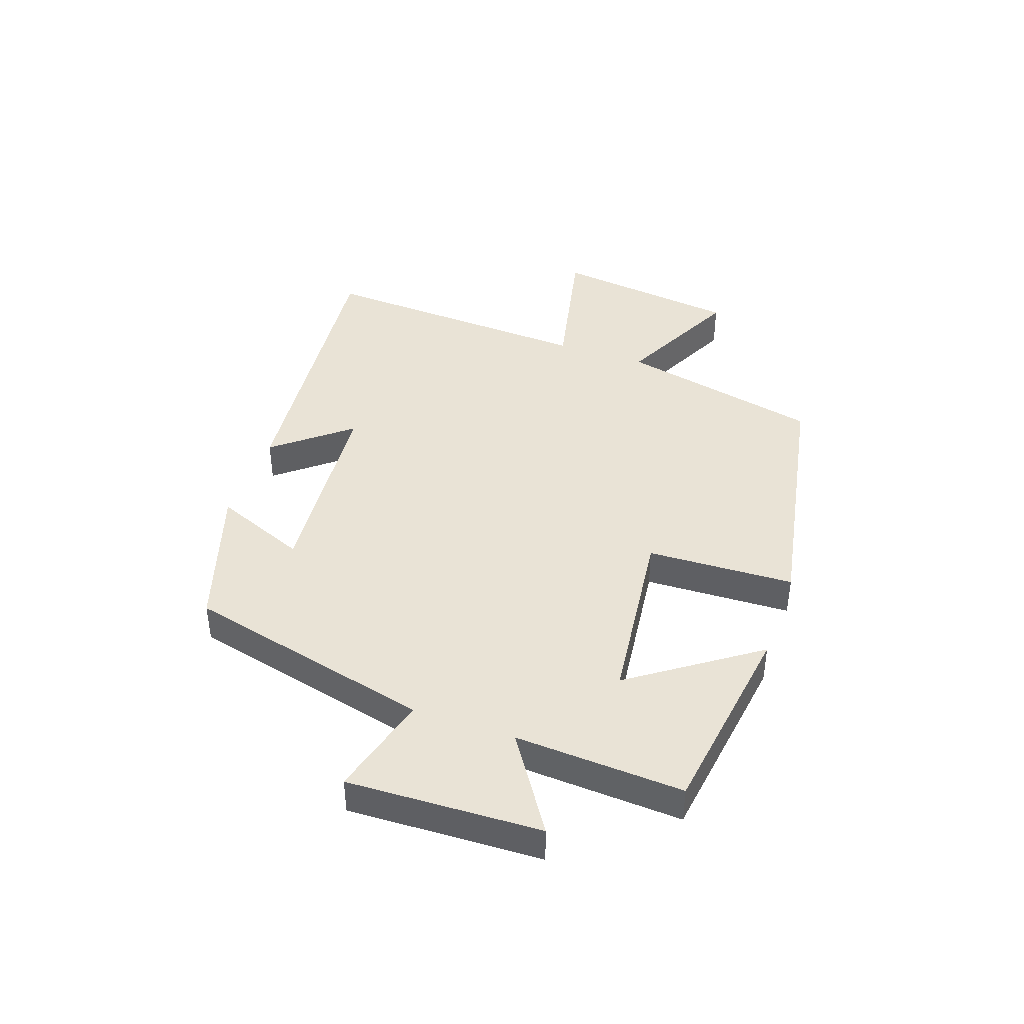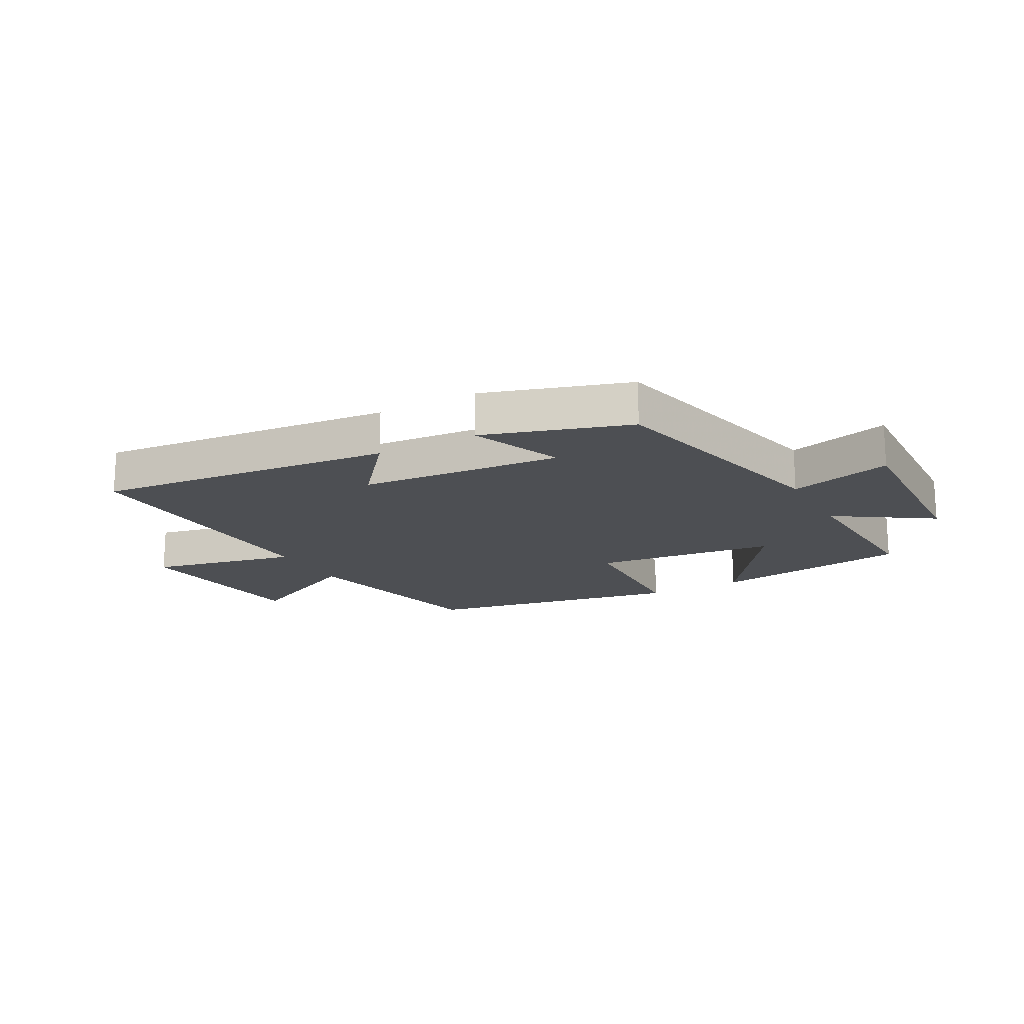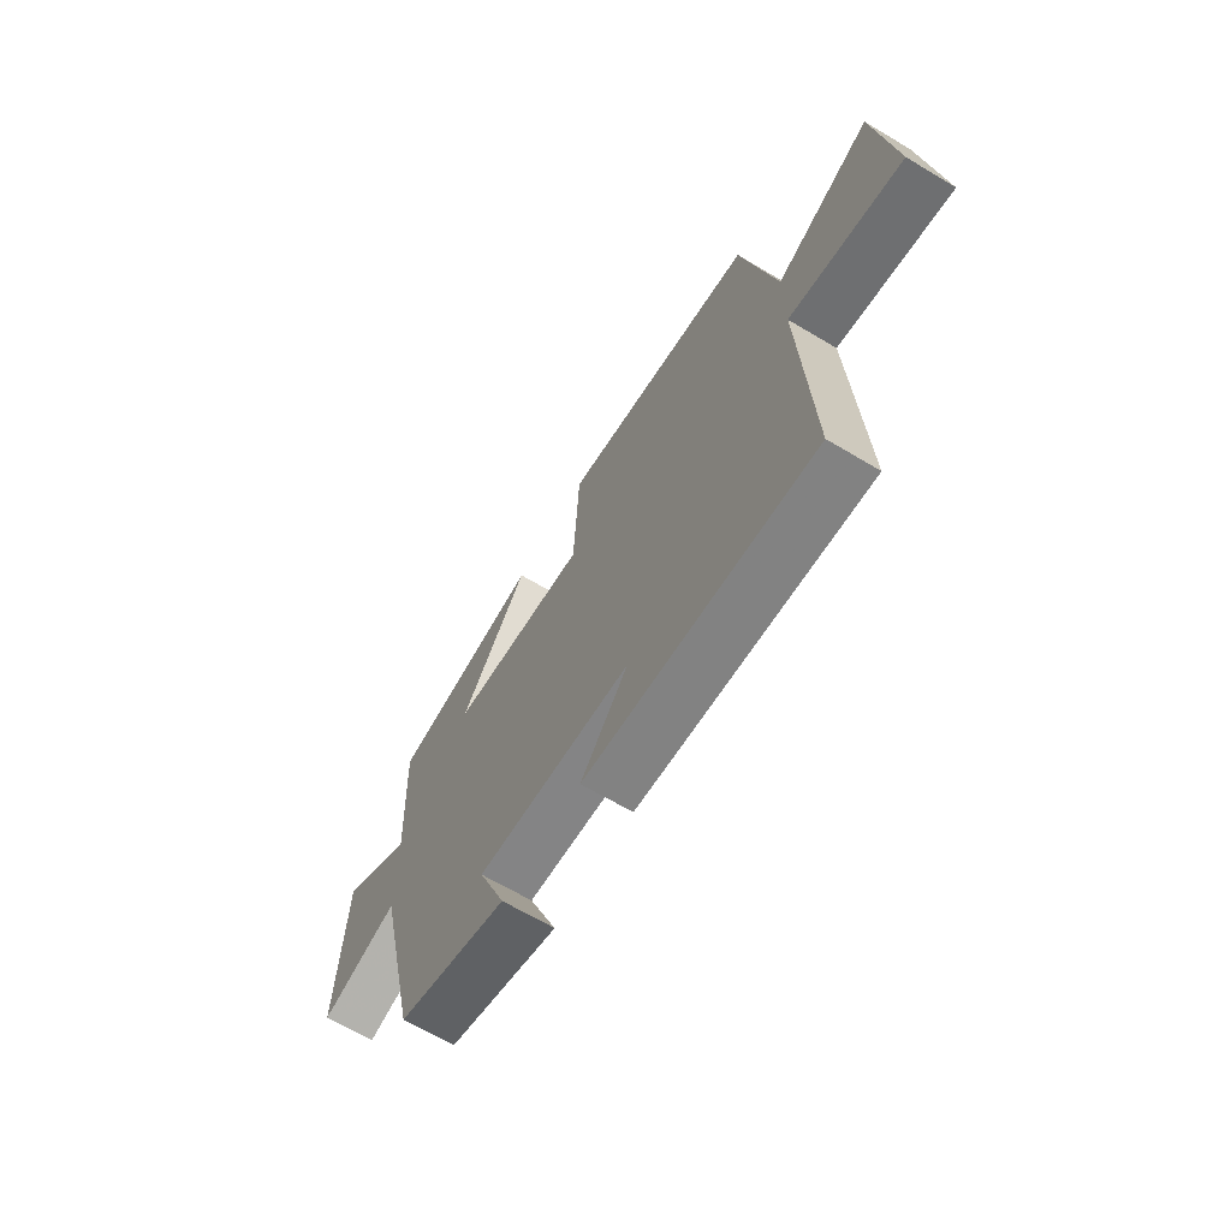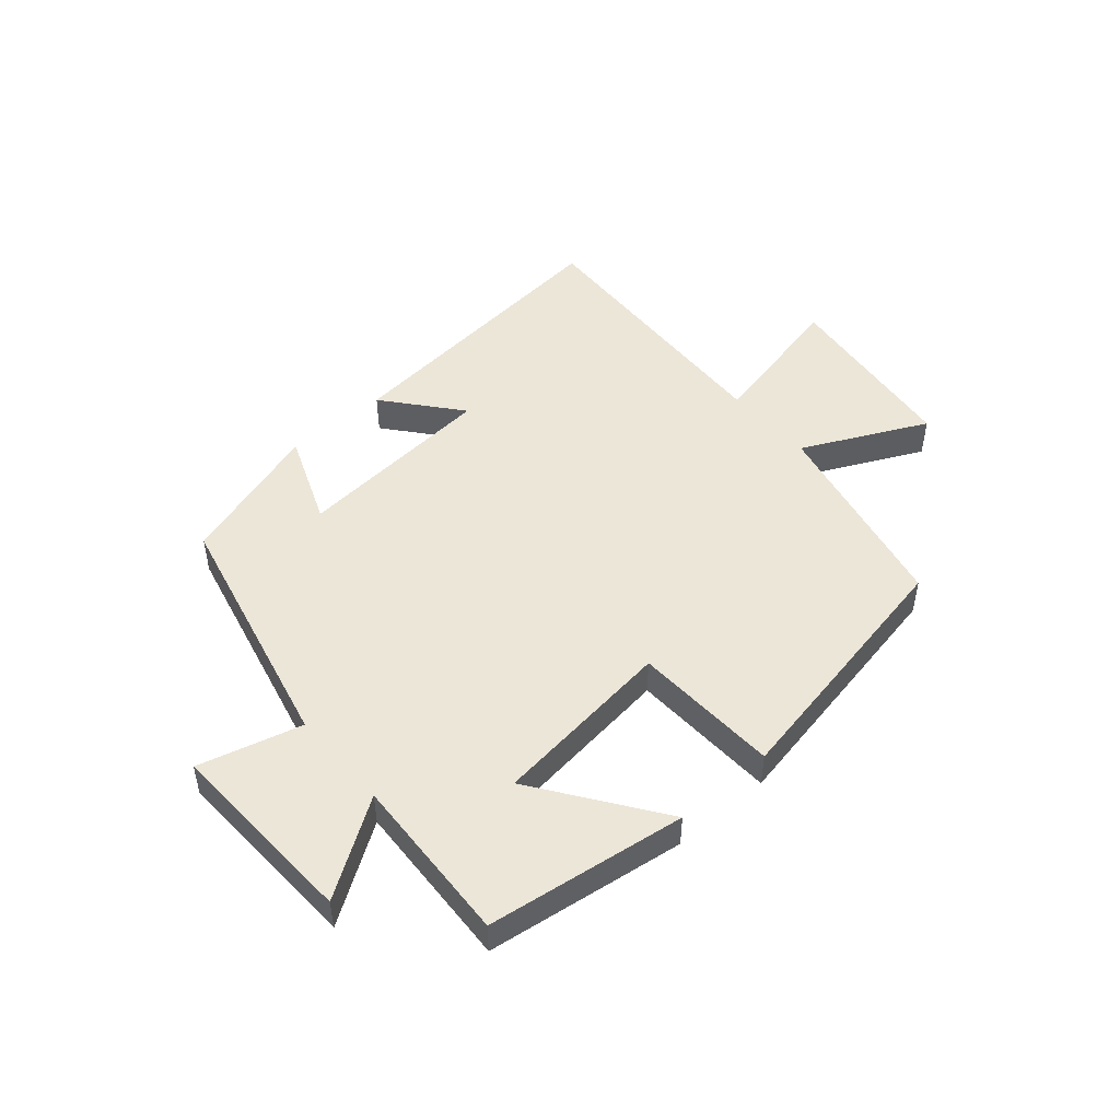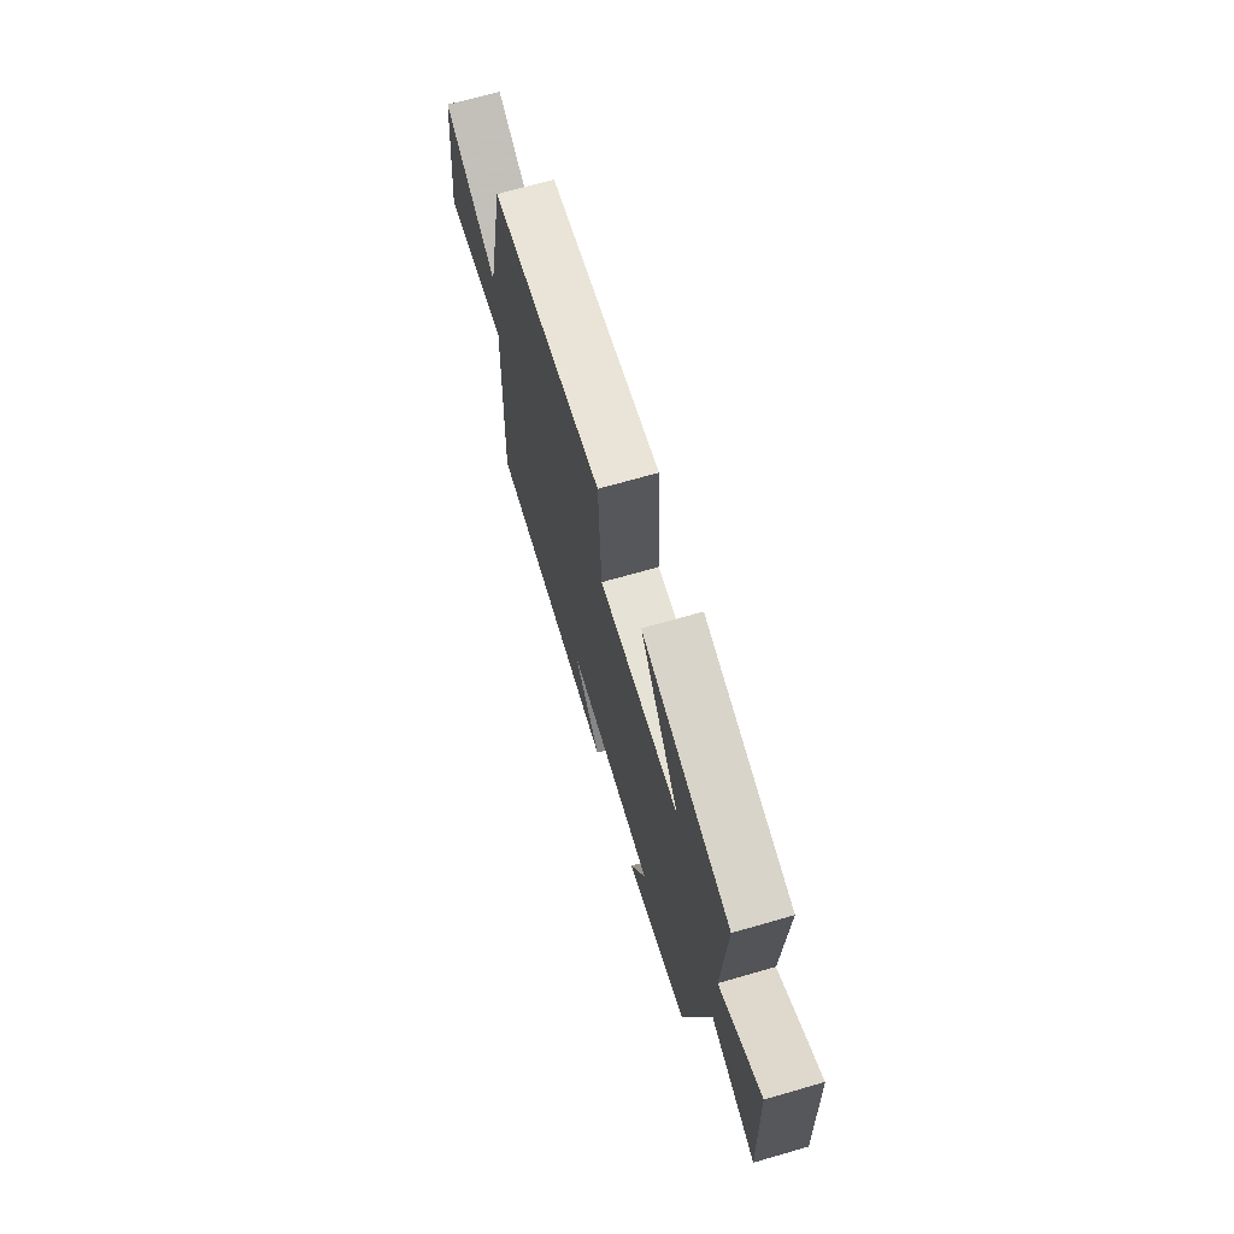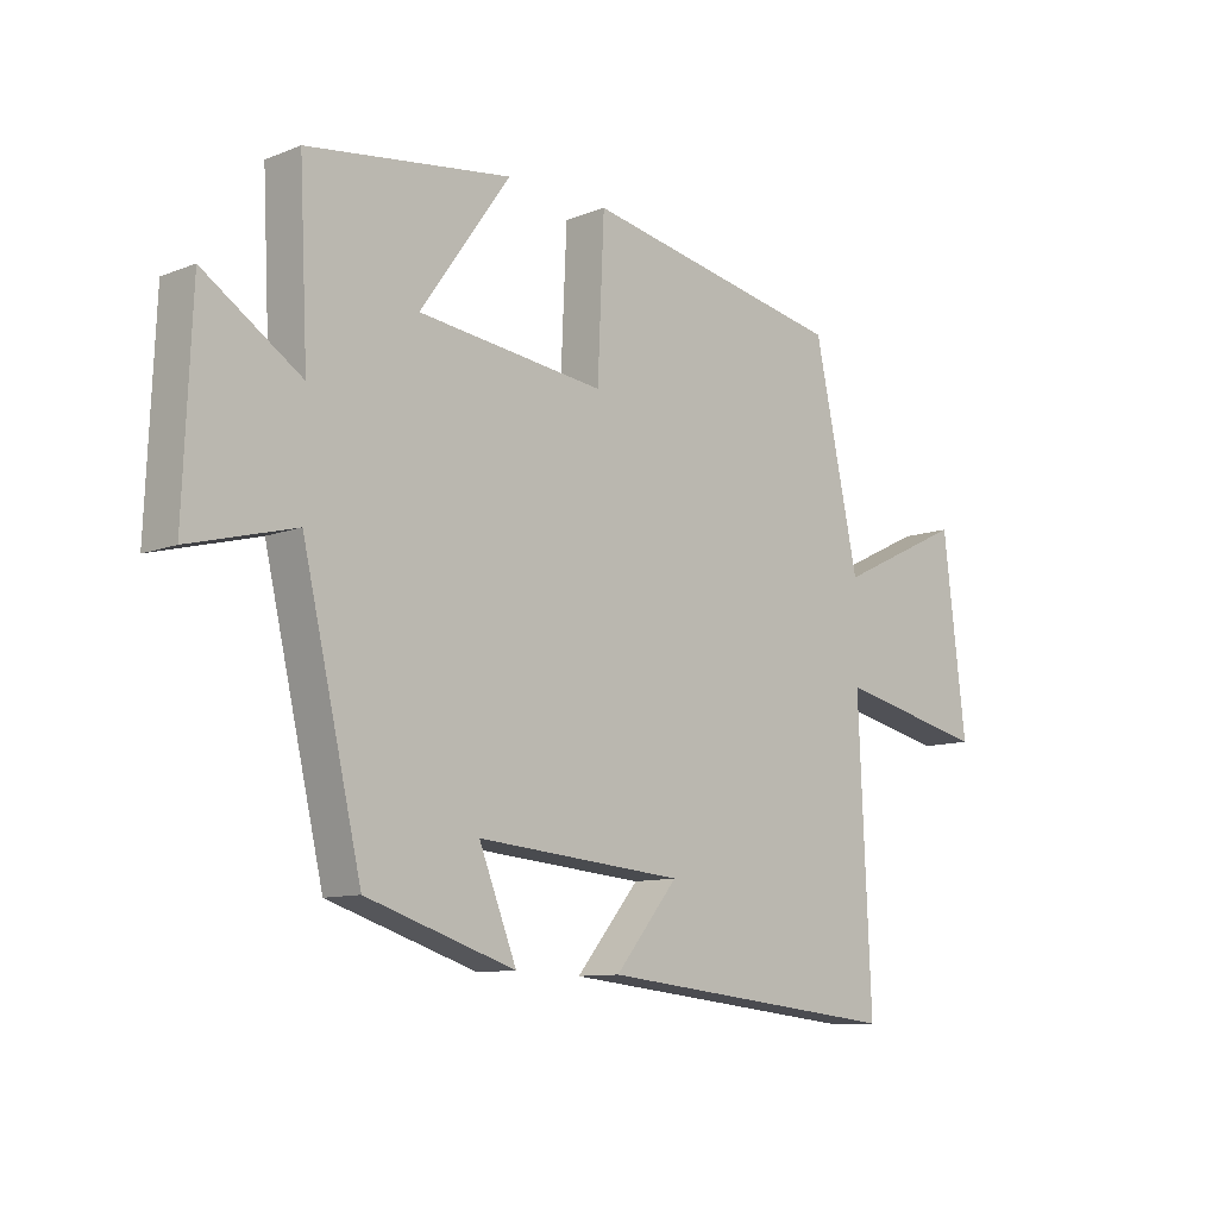
<metadata>
{"format":"obj","ext":"obj","renderer":"f3d","projection":"perspective","resolution":1024,"background":"white","views":[{"elev":42.1,"azim":-70.4,"up":"+Y"},{"elev":-17.5,"azim":-151.1,"up":"+Y"},{"elev":-66.2,"azim":59.1,"up":"+Z"},{"elev":48.6,"azim":-40.8,"up":"+Y"},{"elev":68.9,"azim":-106.1,"up":"+Z"},{"elev":-10.2,"azim":-45.3,"up":"+Z"}]}
</metadata>
<code>
v 0.521 0.07 -0.553
v 0.018 0.07 -0.5
v 0.122 0.07 -0.374
v -0.22 0.07 -0.344
v -0.158 0.07 -0.5
v -0.403 0.07 -0.421
v -0.5 0.07 -0.004
v -0.674 0.07 -0.05
v -0.66 0.07 0.276
v -0.5 0.07 0.17
v -0.514 0.07 0.454
v -0.178 0.07 0.5
v -0.327 0.07 0.29
v -0.019 0.07 0.252
v -0.008 0.07 0.5
v 0.426 0.07 0.416
v 0.5 0.07 0.074
v 0.71 0.07 0.175
v 0.748 0.07 -0.139
v 0.5 0.07 -0.084
v 0.521 0 -0.553
v 0.018 0 -0.5
v 0.122 0 -0.374
v -0.22 0 -0.344
v -0.158 0 -0.5
v -0.403 0 -0.421
v -0.5 0 -0.004
v -0.674 0 -0.05
v -0.66 0 0.276
v -0.5 0 0.17
v -0.514 0 0.454
v -0.178 0 0.5
v -0.327 0 0.29
v -0.019 0 0.252
v -0.008 0 0.5
v 0.426 0 0.416
v 0.5 0 0.074
v 0.71 0 0.175
v 0.748 0 -0.139
v 0.5 0 -0.084
f 17 18 19 20
f 15 16 17 20
f 14 15 20 1
f 13 14 1
f 10 11 12 13
f 10 13 1
f 7 8 9 10
f 4 5 6 7
f 3 4 7 10
f 1 2 3
f 1 3 10
f 40 39 38 37
f 40 37 36 35
f 21 40 35 34
f 21 34 33
f 33 32 31 30
f 21 33 30
f 30 29 28 27
f 27 26 25 24
f 30 27 24 23
f 23 22 21
f 30 23 21
f 1 21 22 2
f 2 22 23 3
f 3 23 24 4
f 4 24 25 5
f 5 25 26 6
f 6 26 27 7
f 7 27 28 8
f 8 28 29 9
f 9 29 30 10
f 10 30 31 11
f 11 31 32 12
f 12 32 33 13
f 13 33 34 14
f 14 34 35 15
f 15 35 36 16
f 16 36 37 17
f 17 37 38 18
f 18 38 39 19
f 19 39 40 20
f 20 40 21 1

</code>
